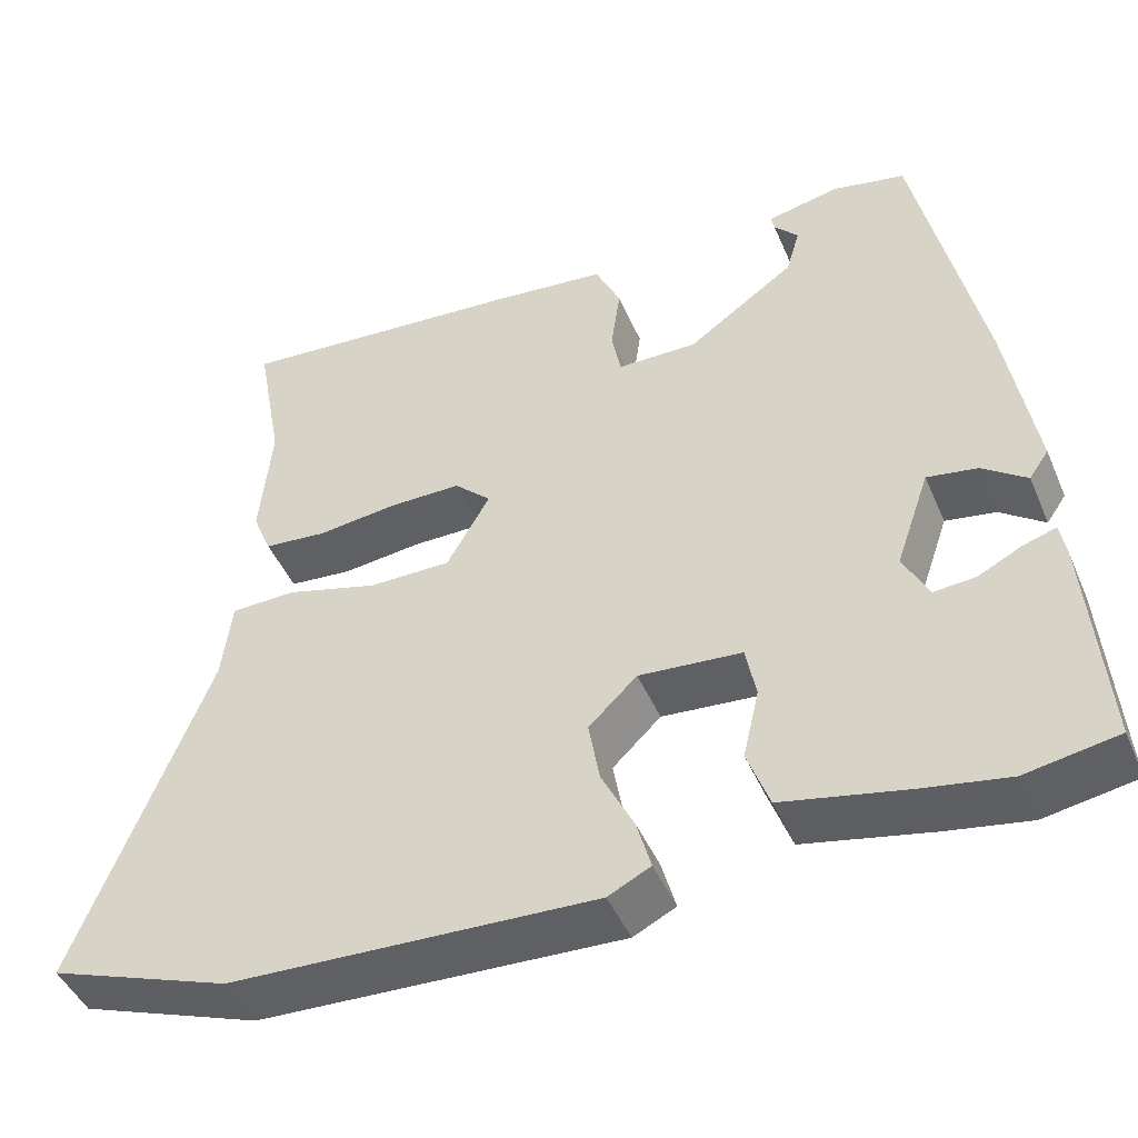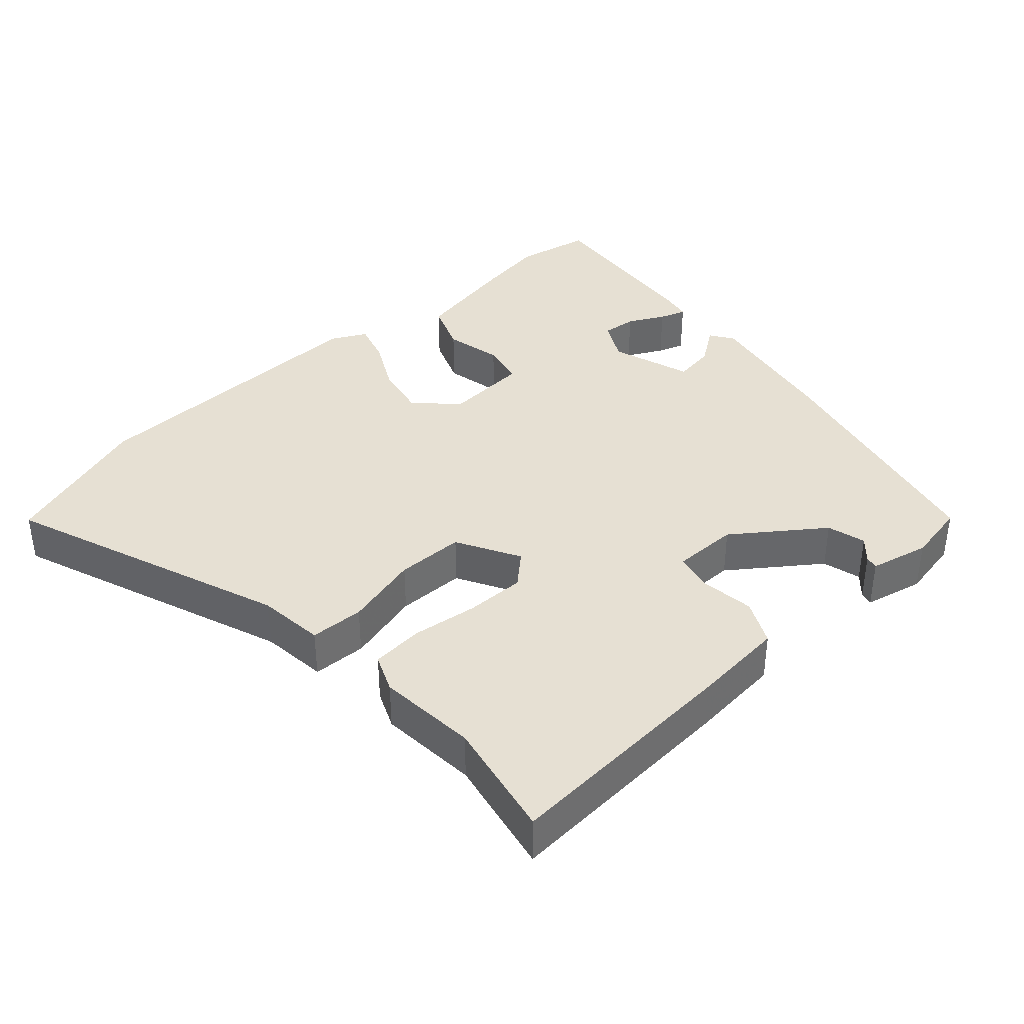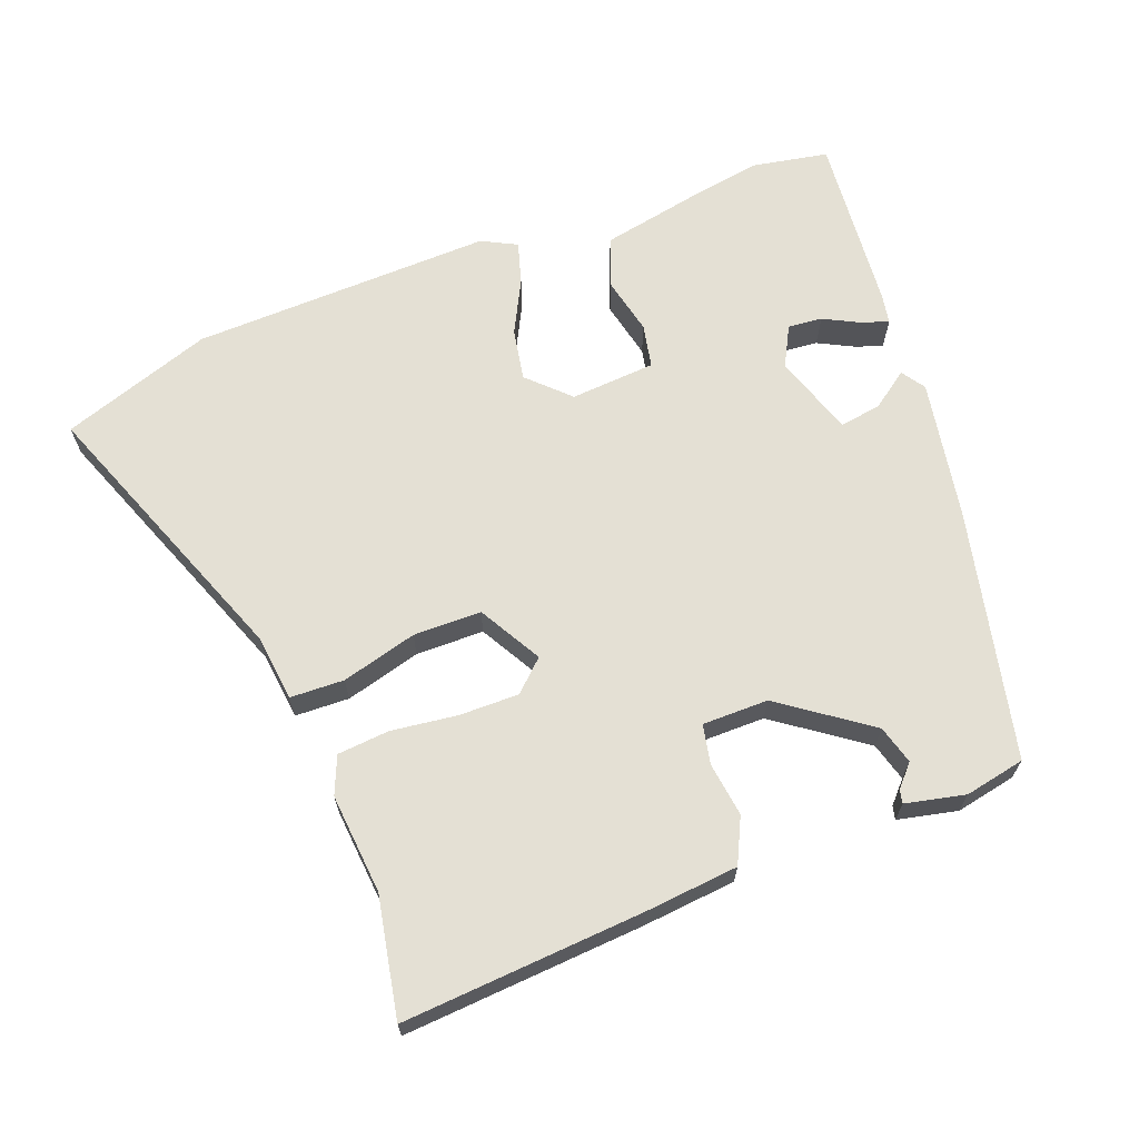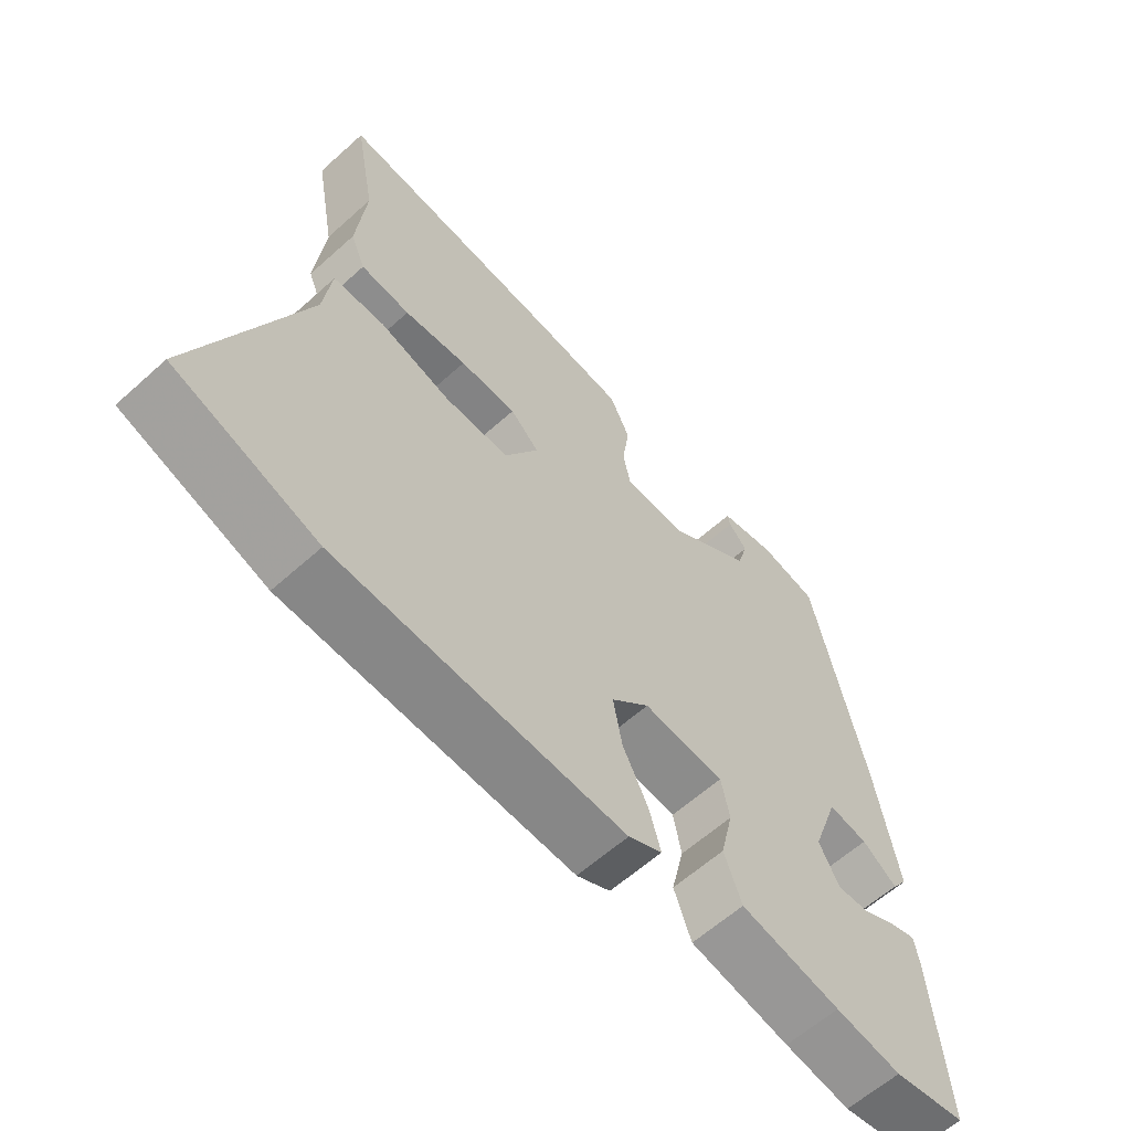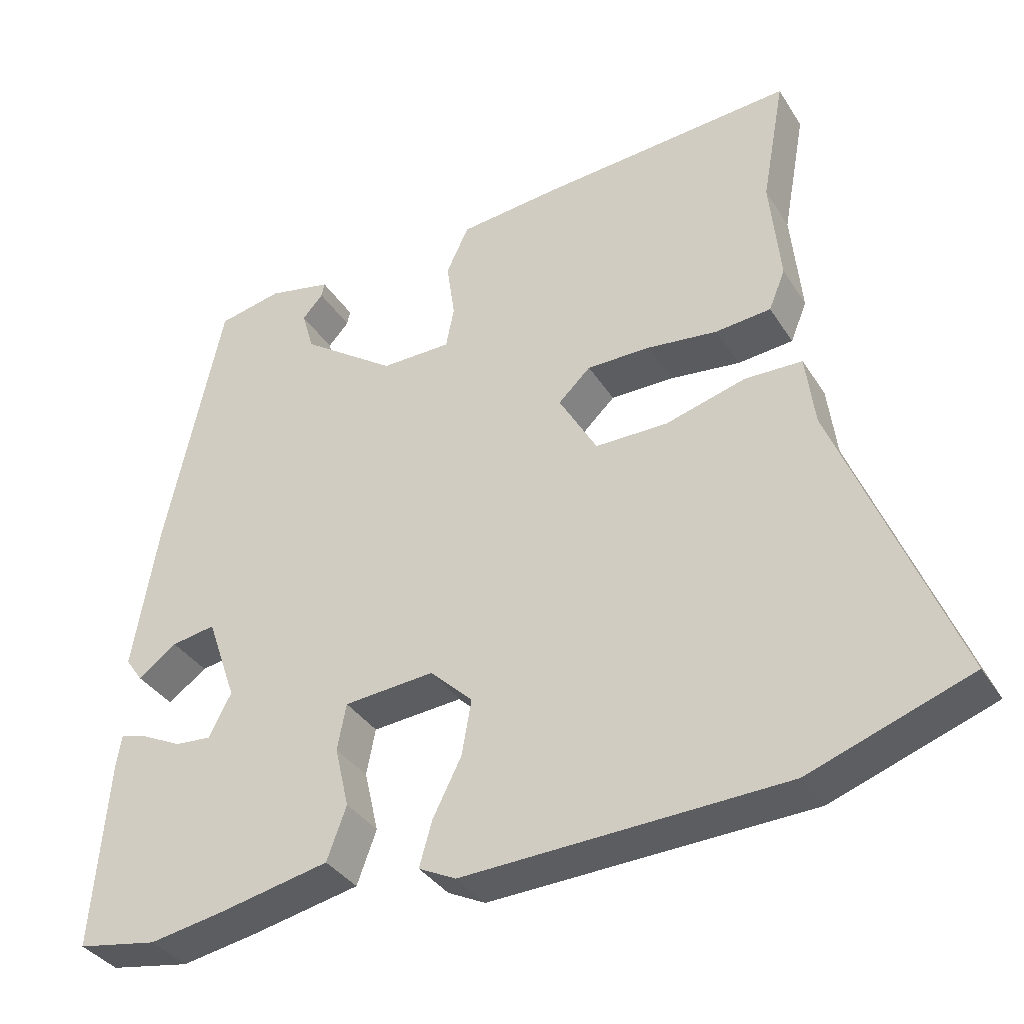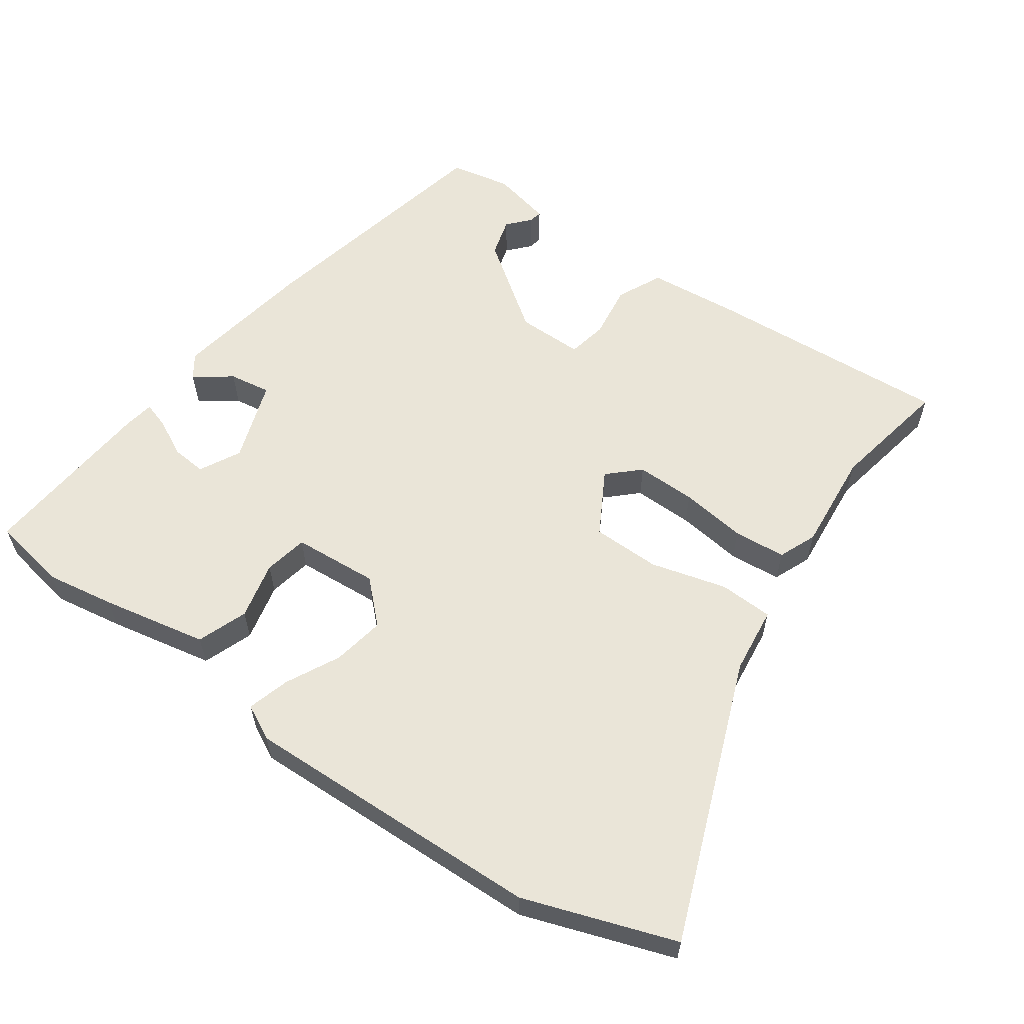
<metadata>
{"format":"obj","ext":"obj","renderer":"f3d","projection":"perspective","resolution":1024,"background":"white","views":[{"elev":-45.8,"azim":22.5,"up":"+Z"},{"elev":38.4,"azim":-41.2,"up":"+Y"},{"elev":66.1,"azim":-20.3,"up":"+Y"},{"elev":-61.1,"azim":-47.5,"up":"+Z"},{"elev":-35.9,"azim":-151.7,"up":"+Z"},{"elev":59.5,"azim":-144.4,"up":"+Y"}]}
</metadata>
<code>
v 0.51 0.07 -0.498
v 0.402 0.07 -0.517
v 0.304 0.07 -0.5
v 0.155 0.07 -0.469
v 0.129 0.07 -0.398
v 0.148 0.07 -0.316
v 0.136 0.07 -0.254
v 0.015 0.07 -0.244
v -0.042 0.07 -0.299
v -0.029 0.07 -0.373
v 0.009 0.07 -0.449
v 0.026 0.07 -0.509
v -0.024 0.07 -0.534
v -0.453 0.07 -0.517
v -0.667 0.07 -0.441
v -0.511 0.07 -0.045
v -0.499 0.07 0.05
v -0.422 0.07 0.052
v -0.315 0.07 0.022
v -0.218 0.07 0.022
v -0.167 0.07 0.111
v -0.21 0.07 0.152
v -0.295 0.07 0.152
v -0.389 0.07 0.141
v -0.463 0.07 0.148
v -0.485 0.07 0.202
v -0.471 0.07 0.344
v -0.502 0.07 0.514
v -0.159 0.07 0.487
v -0.026 0.07 0.473
v 0.004 0.07 0.409
v -0.007 0.07 0.332
v 0.004 0.07 0.276
v 0.098 0.07 0.275
v 0.224 0.07 0.364
v 0.24 0.07 0.419
v 0.212 0.07 0.45
v 0.208 0.07 0.469
v 0.293 0.07 0.487
v 0.379 0.07 0.469
v 0.455 0.07 0.113
v 0.488 0.07 -0.086
v 0.465 0.07 -0.119
v 0.413 0.07 -0.081
v 0.354 0.07 -0.071
v 0.314 0.07 -0.186
v 0.344 0.07 -0.244
v 0.393 0.07 -0.24
v 0.445 0.07 -0.214
v 0.483 0.07 -0.202
v 0.49 0.07 -0.244
v 0.51 0 -0.498
v 0.402 0 -0.517
v 0.304 0 -0.5
v 0.155 0 -0.469
v 0.129 0 -0.398
v 0.148 0 -0.316
v 0.136 0 -0.254
v 0.015 0 -0.244
v -0.042 0 -0.299
v -0.029 0 -0.373
v 0.009 0 -0.449
v 0.026 0 -0.509
v -0.024 0 -0.534
v -0.453 0 -0.517
v -0.667 0 -0.441
v -0.511 0 -0.045
v -0.499 0 0.05
v -0.422 0 0.052
v -0.315 0 0.022
v -0.218 0 0.022
v -0.167 0 0.111
v -0.21 0 0.152
v -0.295 0 0.152
v -0.389 0 0.141
v -0.463 0 0.148
v -0.485 0 0.202
v -0.471 0 0.344
v -0.502 0 0.514
v -0.159 0 0.487
v -0.026 0 0.473
v 0.004 0 0.409
v -0.007 0 0.332
v 0.004 0 0.276
v 0.098 0 0.275
v 0.224 0 0.364
v 0.24 0 0.419
v 0.212 0 0.45
v 0.208 0 0.469
v 0.293 0 0.487
v 0.379 0 0.469
v 0.455 0 0.113
v 0.488 0 -0.086
v 0.465 0 -0.119
v 0.413 0 -0.081
v 0.354 0 -0.071
v 0.314 0 -0.186
v 0.344 0 -0.244
v 0.393 0 -0.24
v 0.445 0 -0.214
v 0.483 0 -0.202
v 0.49 0 -0.244
f 48 49 50 51
f 47 48 51 1
f 41 42 43 44
f 41 44 45
f 40 41 45
f 39 40 45 46
f 36 37 38 39
f 35 36 39 46
f 29 30 31 32
f 27 28 29 32
f 27 32 33
f 26 27 33
f 23 24 25 26
f 22 23 26 33
f 21 22 33 34
f 16 17 18 19
f 16 19 20
f 15 16 20
f 14 15 20
f 10 11 12 13
f 9 10 13 14
f 8 9 14 20
f 3 4 5 6
f 3 6 7
f 47 1 2 3
f 46 47 3 7
f 34 35 46 7
f 20 21 34
f 7 8 20 34
f 102 101 100 99
f 52 102 99 98
f 95 94 93 92
f 96 95 92
f 96 92 91
f 97 96 91 90
f 90 89 88 87
f 97 90 87 86
f 83 82 81 80
f 83 80 79 78
f 84 83 78
f 84 78 77
f 77 76 75 74
f 84 77 74 73
f 85 84 73 72
f 70 69 68 67
f 71 70 67
f 71 67 66
f 71 66 65
f 64 63 62 61
f 65 64 61 60
f 71 65 60 59
f 57 56 55 54
f 58 57 54
f 54 53 52 98
f 58 54 98 97
f 58 97 86 85
f 85 72 71
f 85 71 59 58
f 1 52 53 2
f 2 53 54 3
f 3 54 55 4
f 4 55 56 5
f 5 56 57 6
f 6 57 58 7
f 7 58 59 8
f 8 59 60 9
f 9 60 61 10
f 10 61 62 11
f 11 62 63 12
f 12 63 64 13
f 13 64 65 14
f 14 65 66 15
f 15 66 67 16
f 16 67 68 17
f 17 68 69 18
f 18 69 70 19
f 19 70 71 20
f 20 71 72 21
f 21 72 73 22
f 22 73 74 23
f 23 74 75 24
f 24 75 76 25
f 25 76 77 26
f 26 77 78 27
f 27 78 79 28
f 28 79 80 29
f 29 80 81 30
f 30 81 82 31
f 31 82 83 32
f 32 83 84 33
f 33 84 85 34
f 34 85 86 35
f 35 86 87 36
f 36 87 88 37
f 37 88 89 38
f 38 89 90 39
f 39 90 91 40
f 40 91 92 41
f 41 92 93 42
f 42 93 94 43
f 43 94 95 44
f 44 95 96 45
f 45 96 97 46
f 46 97 98 47
f 47 98 99 48
f 48 99 100 49
f 49 100 101 50
f 50 101 102 51
f 51 102 52 1

</code>
